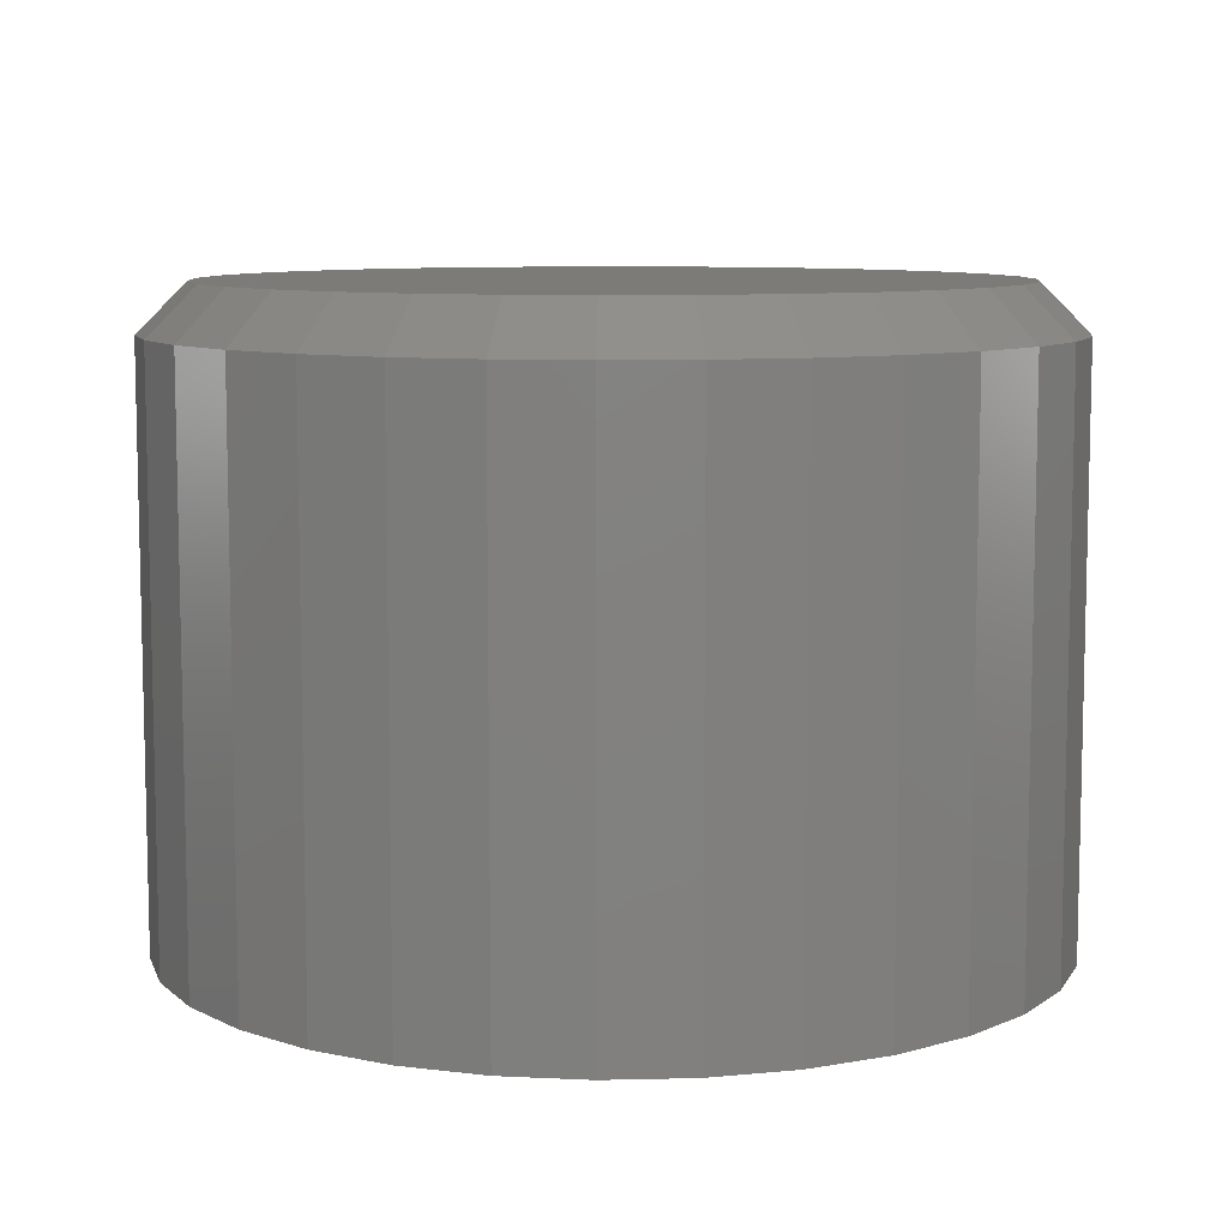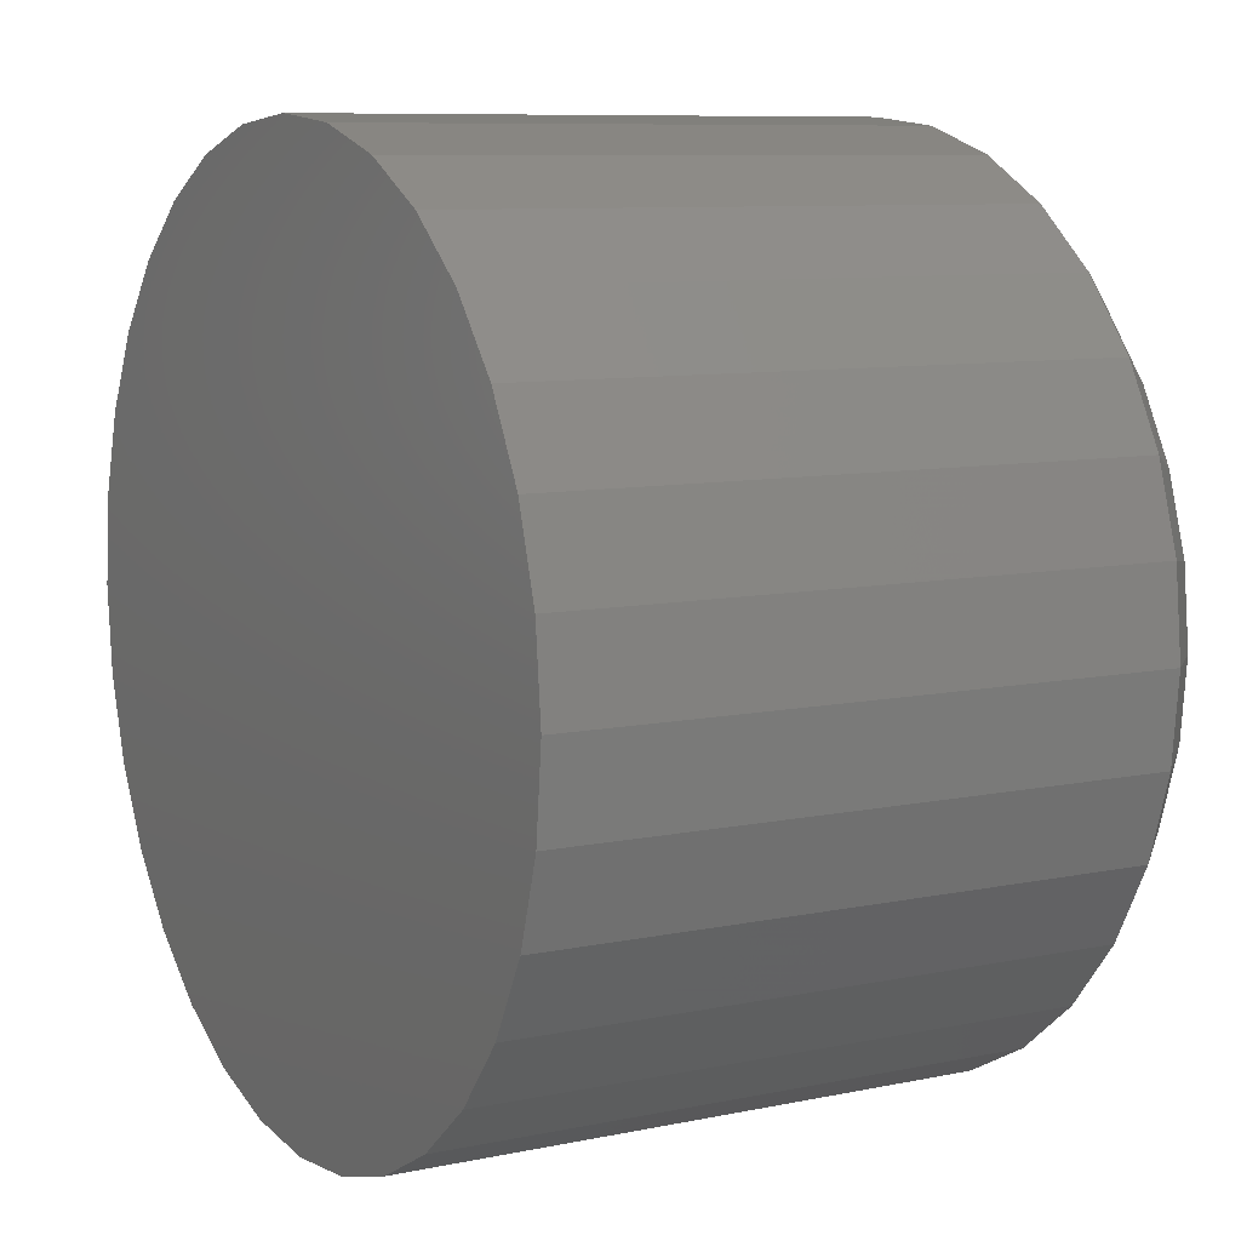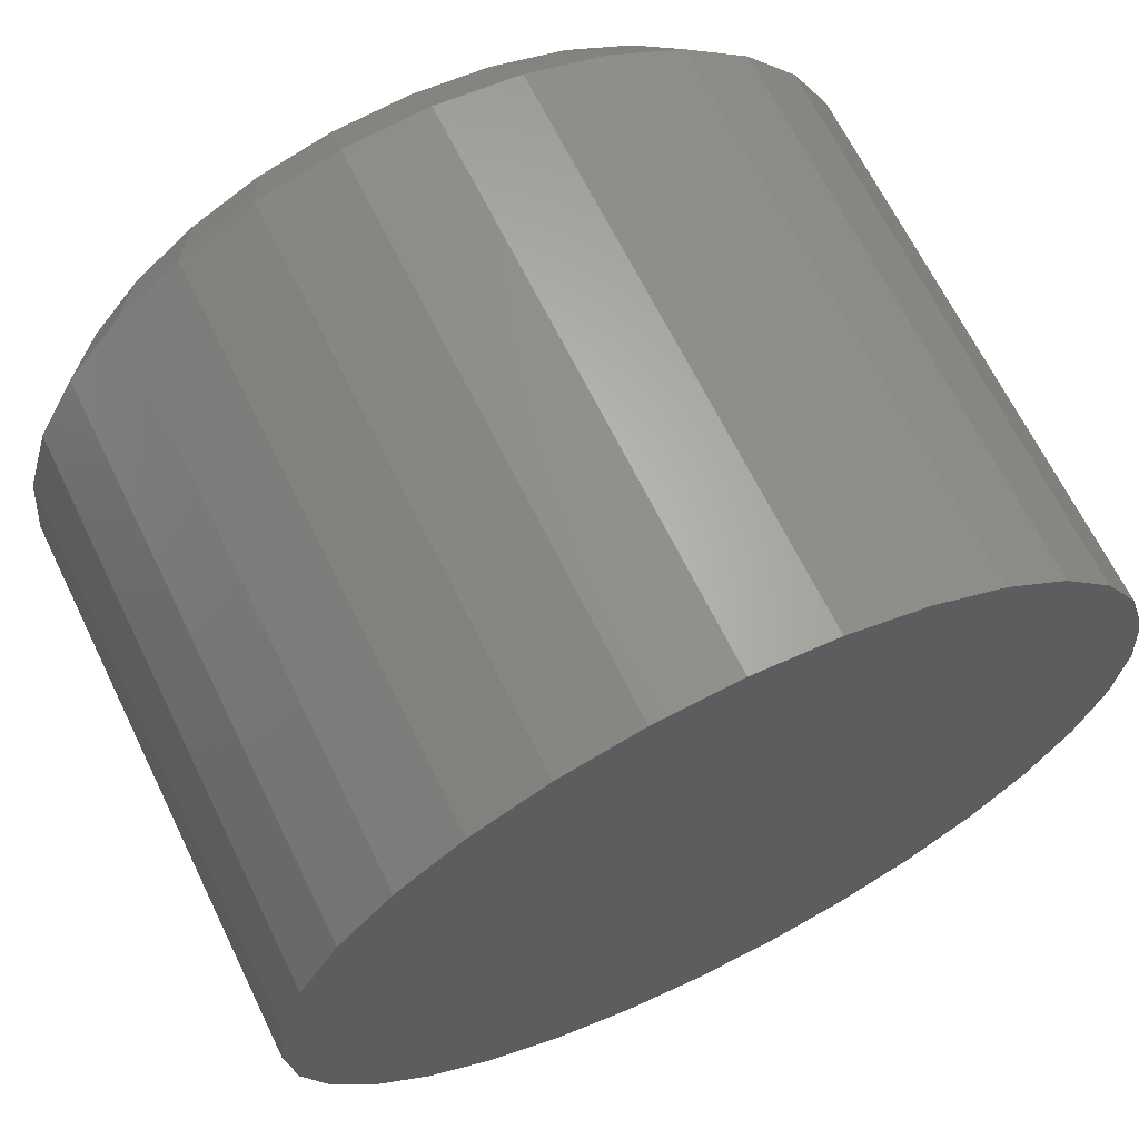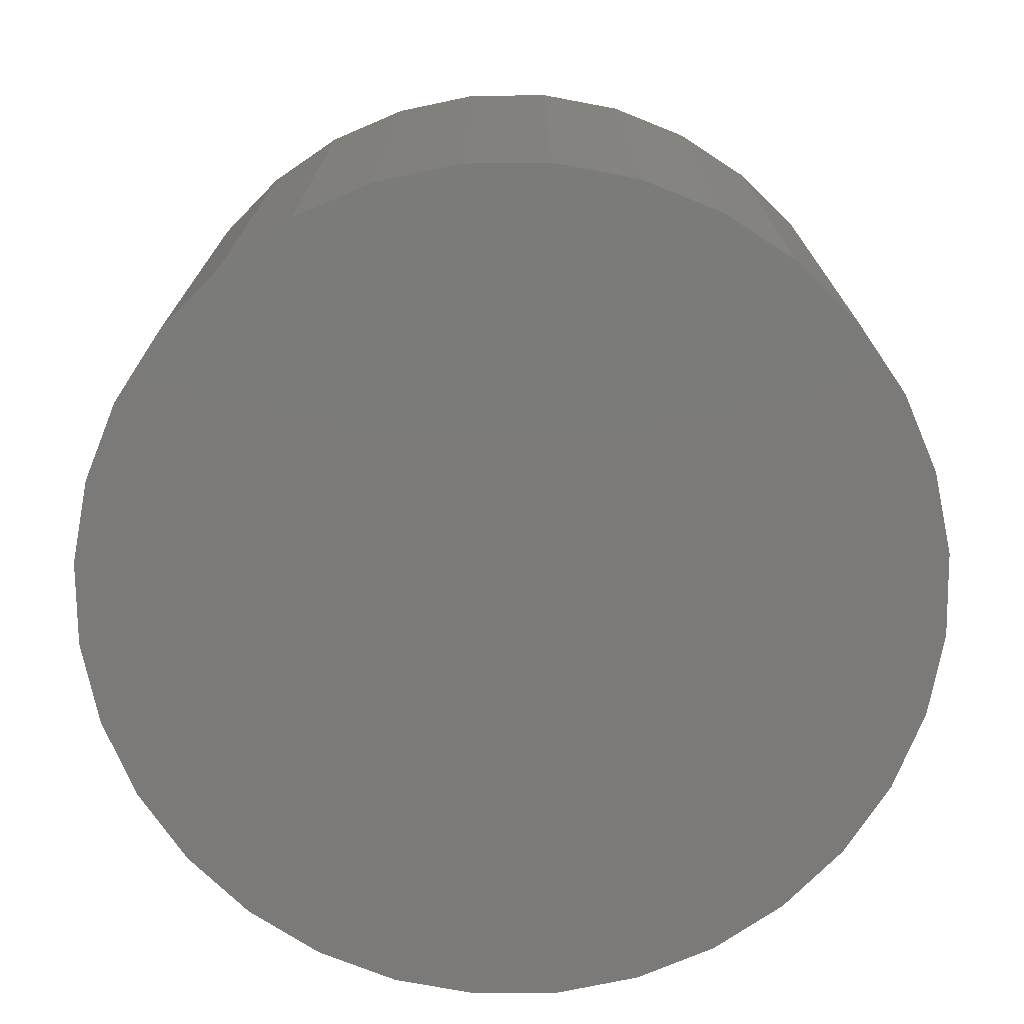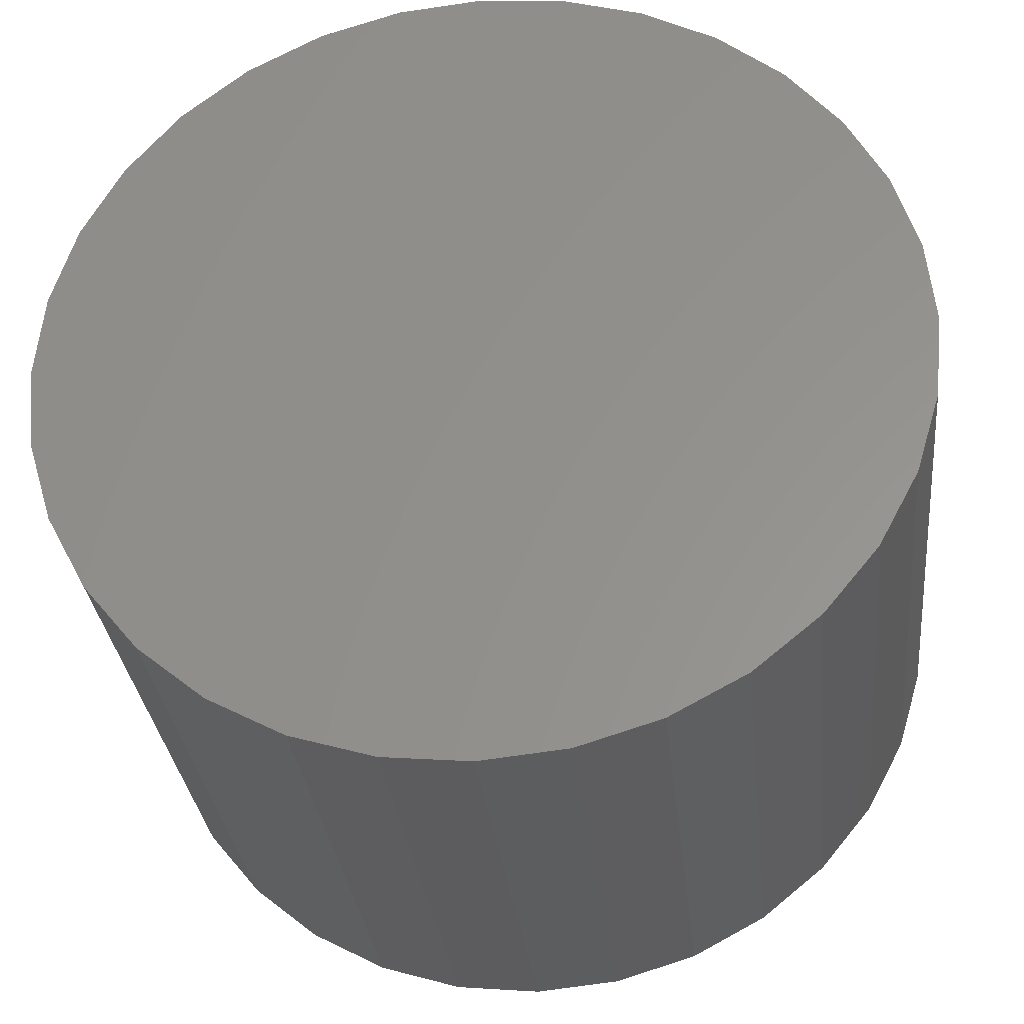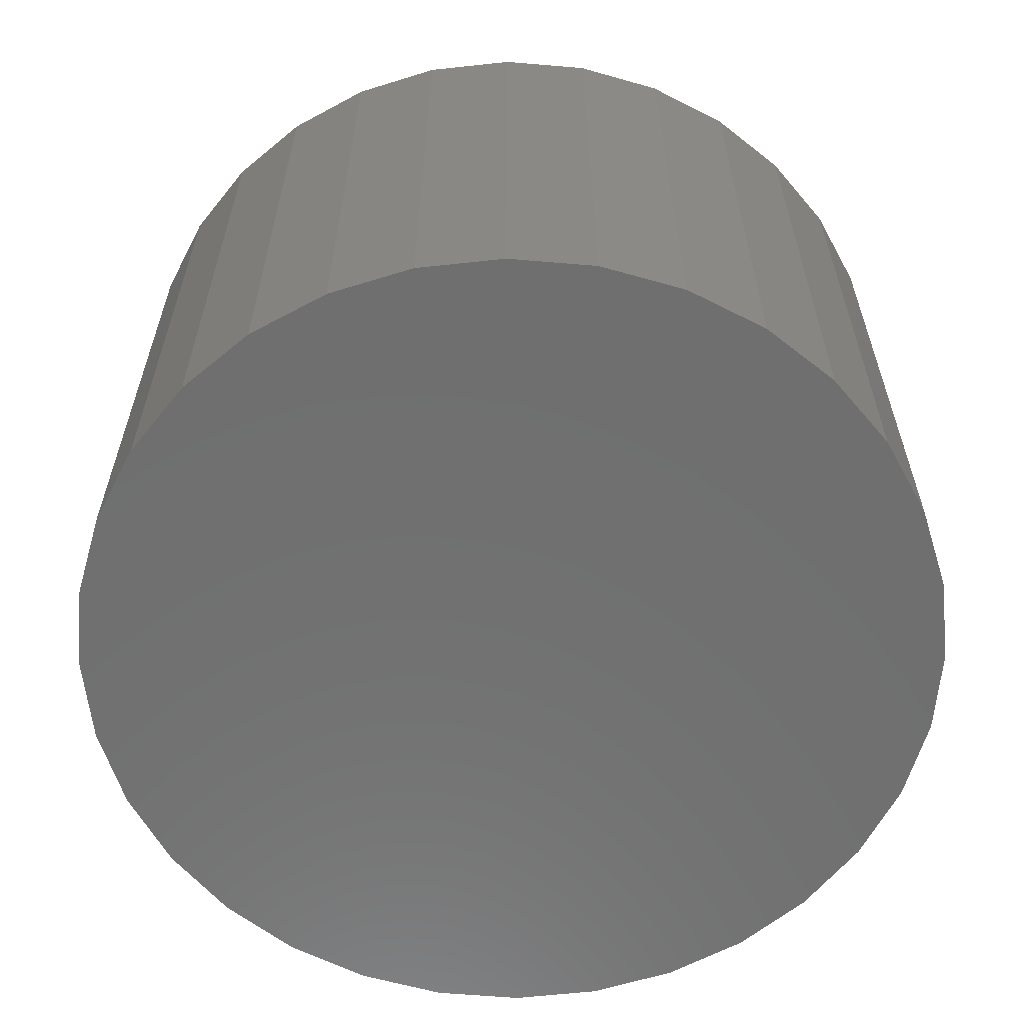
<metadata>
{"format":"stl","ext":"stl","renderer":"f3d","projection":"perspective","resolution":1024,"background":"white","views":[{"elev":8.6,"azim":-121.9,"up":"+Z"},{"elev":8.7,"azim":-119.6,"up":"+Y"},{"elev":66.5,"azim":153.9,"up":"+Y"},{"elev":-73.8,"azim":-27.5,"up":"+Z"},{"elev":-30.8,"azim":-174.0,"up":"+Y"},{"elev":-61.3,"azim":158.2,"up":"+Z"}]}
</metadata>
<code>
# stl→obj: 96 verts, 188 faces
v 0.4253 0.1194 0.2031
v 0.4747 0.1194 0.2031
v 0.45 0.1218 0.2031
v 0.4016 0.1122 0.2031
v 0.4984 0.1122 0.2031
v 0.3797 0.1005 0.2031
v 0.5203 0.1005 0.2031
v 0.5203 -0.1099 0.2031
v 0.4016 -0.1215 0.2031
v 0.4984 -0.1215 0.2031
v 0.4253 -0.1287 0.2031
v 0.4747 -0.1287 0.2031
v 0.45 -0.1312 0.2031
v 0.5394 0.08475 0.2031
v 0.3606 0.08475 0.2031
v 0.5552 0.06558 0.2031
v 0.3448 0.06558 0.2031
v 0.5669 0.04371 0.2031
v 0.3331 0.04371 0.2031
v 0.574 0.01999 0.2031
v 0.326 0.01999 0.2031
v 0.5765 -0.004687 0.2031
v 0.3235 -0.004687 0.2031
v 0.574 -0.02936 0.2031
v 0.326 -0.02936 0.2031
v 0.5669 -0.05309 0.2031
v 0.3331 -0.05309 0.2031
v 0.5552 -0.07496 0.2031
v 0.3448 -0.07496 0.2031
v 0.5394 -0.09412 0.2031
v 0.3606 -0.09412 0.2031
v 0.3797 -0.1099 0.2031
v 0.5921 -0.004687 0
v 0.5921 -0.004687 0.1875
v 0.5894 -0.03241 0
v 0.5894 -0.03241 0.1875
v 0.5813 -0.05907 0
v 0.5813 -0.05907 0.1875
v 0.5682 -0.08364 0
v 0.5682 -0.08364 0.1875
v 0.5505 -0.1052 0
v 0.5505 -0.1052 0.1875
v 0.5289 -0.1228 0
v 0.5289 -0.1228 0.1875
v 0.5044 -0.136 0
v 0.5044 -0.136 0.1875
v 0.4777 -0.1441 0
v 0.4777 -0.1441 0.1875
v 0.45 -0.1468 0
v 0.45 -0.1468 0.1875
v 0.4223 -0.1441 0
v 0.4223 -0.1441 0.1875
v 0.3956 -0.136 0
v 0.3956 -0.136 0.1875
v 0.3711 -0.1228 0
v 0.3711 -0.1228 0.1875
v 0.3495 -0.1052 0
v 0.3495 -0.1052 0.1875
v 0.3318 -0.08364 0
v 0.3318 -0.08364 0.1875
v 0.3187 -0.05907 0
v 0.3187 -0.05907 0.1875
v 0.3106 -0.03241 0
v 0.3106 -0.03241 0.1875
v 0.3079 -0.004687 0
v 0.3079 -0.004687 0.1875
v 0.3106 0.02304 0
v 0.3106 0.02304 0.1875
v 0.3187 0.04969 0
v 0.3187 0.04969 0.1875
v 0.3318 0.07426 0
v 0.3318 0.07426 0.1875
v 0.3495 0.0958 0
v 0.3495 0.0958 0.1875
v 0.3711 0.1135 0
v 0.3711 0.1135 0.1875
v 0.3956 0.1266 0
v 0.3956 0.1266 0.1875
v 0.4223 0.1347 0
v 0.4223 0.1347 0.1875
v 0.45 0.1374 0
v 0.45 0.1374 0.1875
v 0.4777 0.1347 0
v 0.4777 0.1347 0.1875
v 0.5044 0.1266 0
v 0.5044 0.1266 0.1875
v 0.5289 0.1135 0
v 0.5289 0.1135 0.1875
v 0.5505 0.0958 0
v 0.5505 0.0958 0.1875
v 0.5682 0.07426 0
v 0.5682 0.07426 0.1875
v 0.5813 0.04969 0
v 0.5813 0.04969 0.1875
v 0.5894 0.02304 0
v 0.5894 0.02304 0.1875
f 1 2 3
f 2 1 4
f 2 4 5
f 5 4 6
f 5 6 7
f 8 9 10
f 10 9 11
f 10 11 12
f 12 11 13
f 7 6 14
f 14 6 15
f 14 15 16
f 16 15 17
f 16 17 18
f 18 17 19
f 18 19 20
f 20 19 21
f 20 21 22
f 22 21 23
f 22 23 24
f 24 23 25
f 24 25 26
f 26 25 27
f 26 27 28
f 28 27 29
f 28 29 30
f 30 29 31
f 30 31 8
f 8 31 32
f 8 32 9
f 33 34 35
f 35 34 36
f 35 36 37
f 37 36 38
f 37 38 39
f 39 38 40
f 39 40 41
f 41 40 42
f 41 42 43
f 43 42 44
f 43 44 45
f 45 44 46
f 45 46 47
f 47 46 48
f 47 48 49
f 49 48 50
f 49 50 51
f 51 50 52
f 51 52 53
f 53 52 54
f 53 54 55
f 55 54 56
f 55 56 57
f 57 56 58
f 57 58 59
f 59 58 60
f 59 60 61
f 61 60 62
f 61 62 63
f 63 62 64
f 63 64 65
f 65 64 66
f 65 66 67
f 67 66 68
f 67 68 69
f 69 68 70
f 69 70 71
f 71 70 72
f 71 72 73
f 73 72 74
f 73 74 75
f 75 74 76
f 75 76 77
f 77 76 78
f 77 78 79
f 79 78 80
f 79 80 81
f 81 80 82
f 81 82 83
f 83 82 84
f 83 84 85
f 85 84 86
f 85 86 87
f 87 86 88
f 87 88 89
f 89 88 90
f 89 90 91
f 91 90 92
f 91 92 93
f 93 92 94
f 93 94 95
f 95 94 96
f 95 96 33
f 33 96 34
f 3 2 82
f 82 80 3
f 72 15 74
f 74 15 6
f 74 6 76
f 15 72 17
f 17 72 70
f 17 70 19
f 19 70 68
f 19 68 21
f 21 68 66
f 21 66 23
f 16 90 14
f 14 90 88
f 14 88 7
f 90 16 92
f 92 16 18
f 92 18 94
f 94 18 20
f 94 20 96
f 96 20 22
f 96 22 34
f 82 2 84
f 84 2 5
f 84 5 86
f 86 5 7
f 86 7 88
f 3 80 1
f 1 80 78
f 1 78 4
f 4 78 76
f 4 76 6
f 13 11 50
f 50 48 13
f 40 30 42
f 42 30 8
f 42 8 44
f 30 40 28
f 28 40 38
f 28 38 26
f 26 38 36
f 26 36 24
f 24 36 34
f 24 34 22
f 29 58 31
f 31 58 56
f 31 56 32
f 58 29 60
f 60 29 27
f 60 27 62
f 62 27 25
f 62 25 64
f 64 25 23
f 64 23 66
f 50 11 52
f 52 11 9
f 52 9 54
f 54 9 32
f 54 32 56
f 13 48 12
f 12 48 46
f 12 46 10
f 10 46 44
f 10 44 8
f 81 83 79
f 77 79 83
f 85 77 83
f 47 51 45
f 49 51 47
f 51 53 45
f 45 53 55
f 45 55 43
f 43 55 57
f 43 57 41
f 41 57 59
f 41 59 39
f 39 59 61
f 39 61 37
f 37 61 63
f 37 63 35
f 35 63 65
f 35 65 33
f 33 65 67
f 33 67 95
f 95 67 69
f 95 69 93
f 93 69 71
f 93 71 91
f 91 71 73
f 91 73 89
f 89 73 75
f 89 75 87
f 87 75 77
f 87 77 85

</code>
